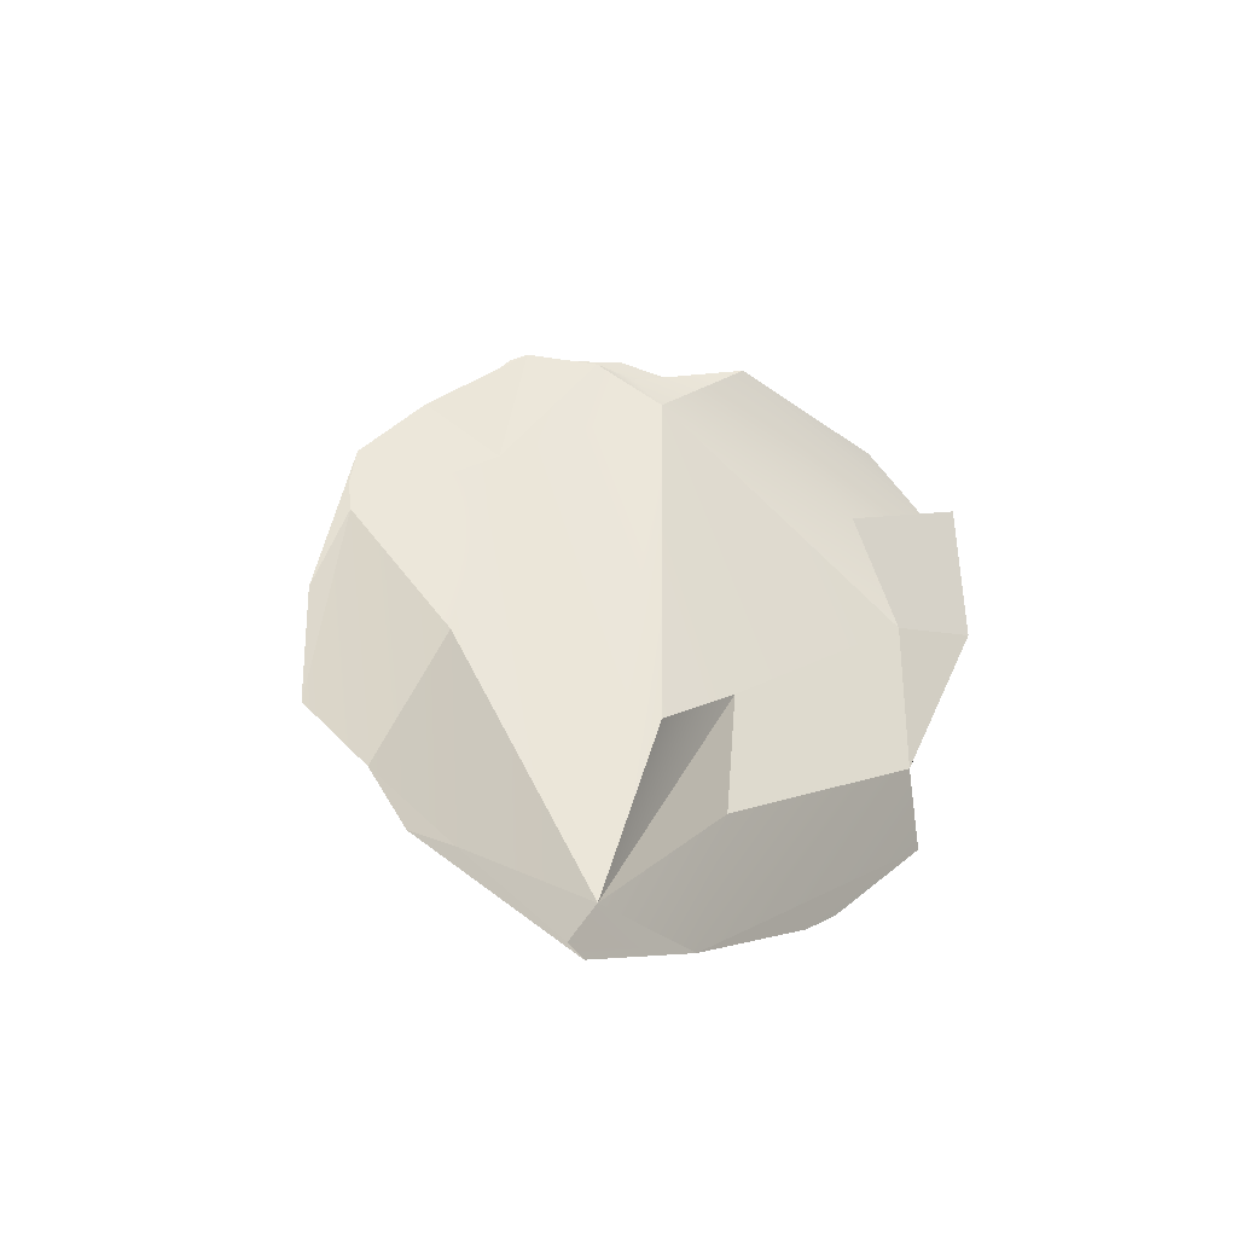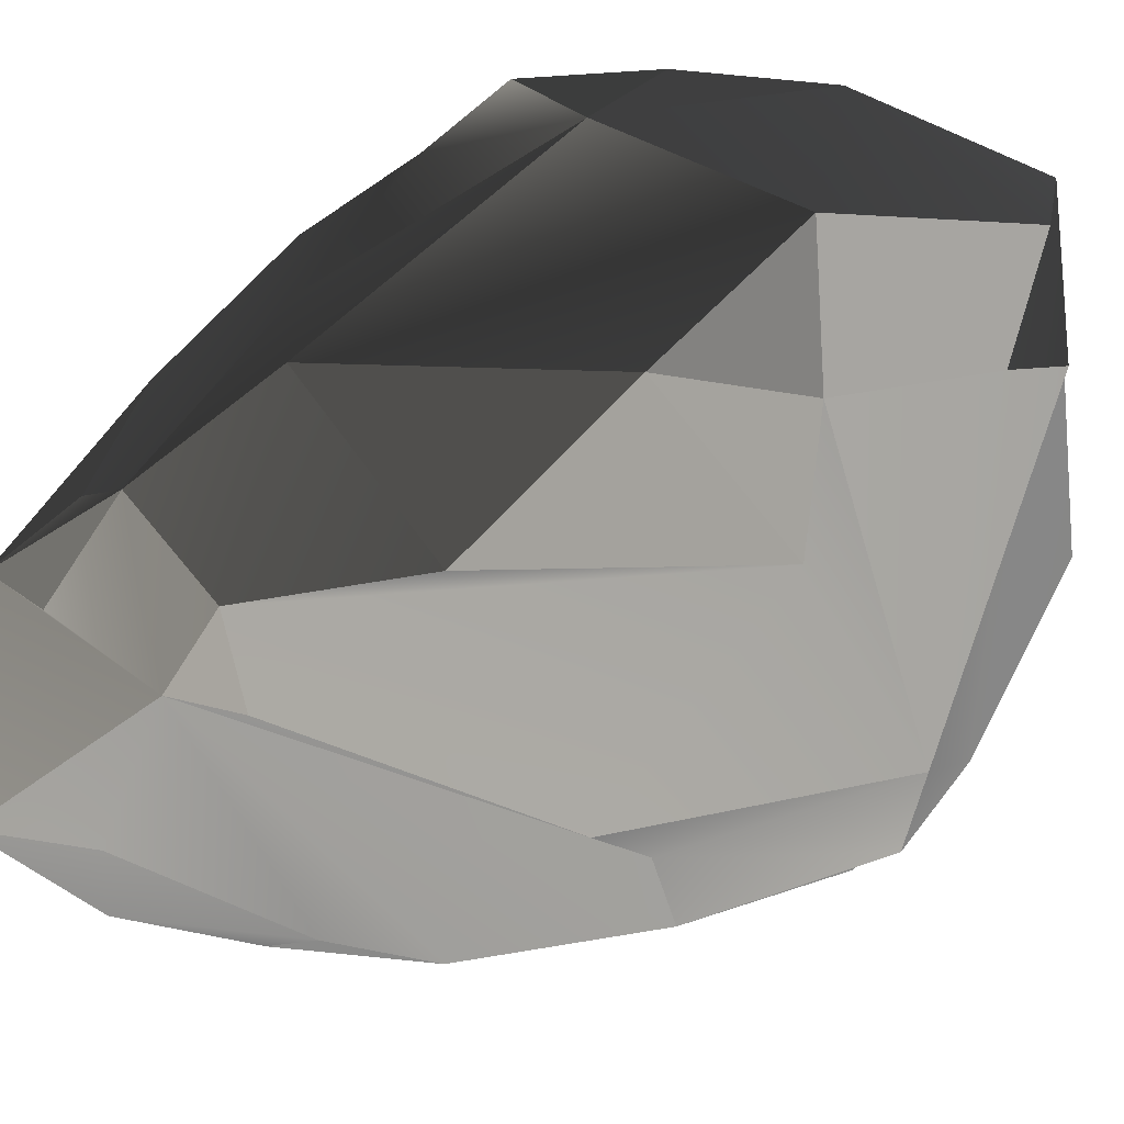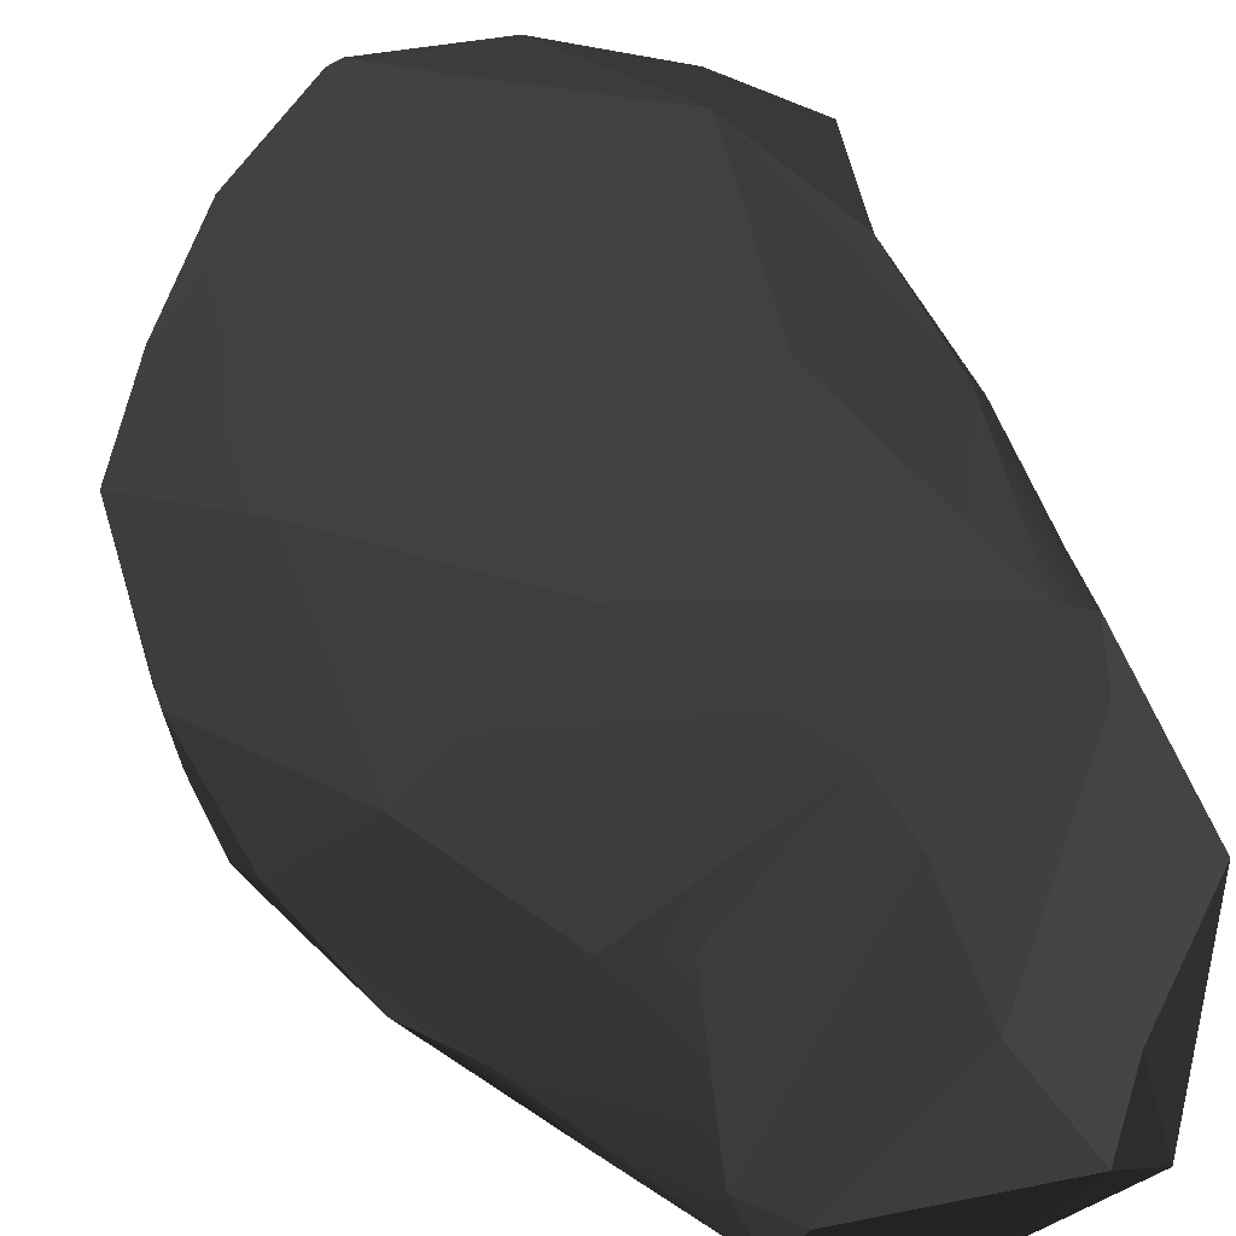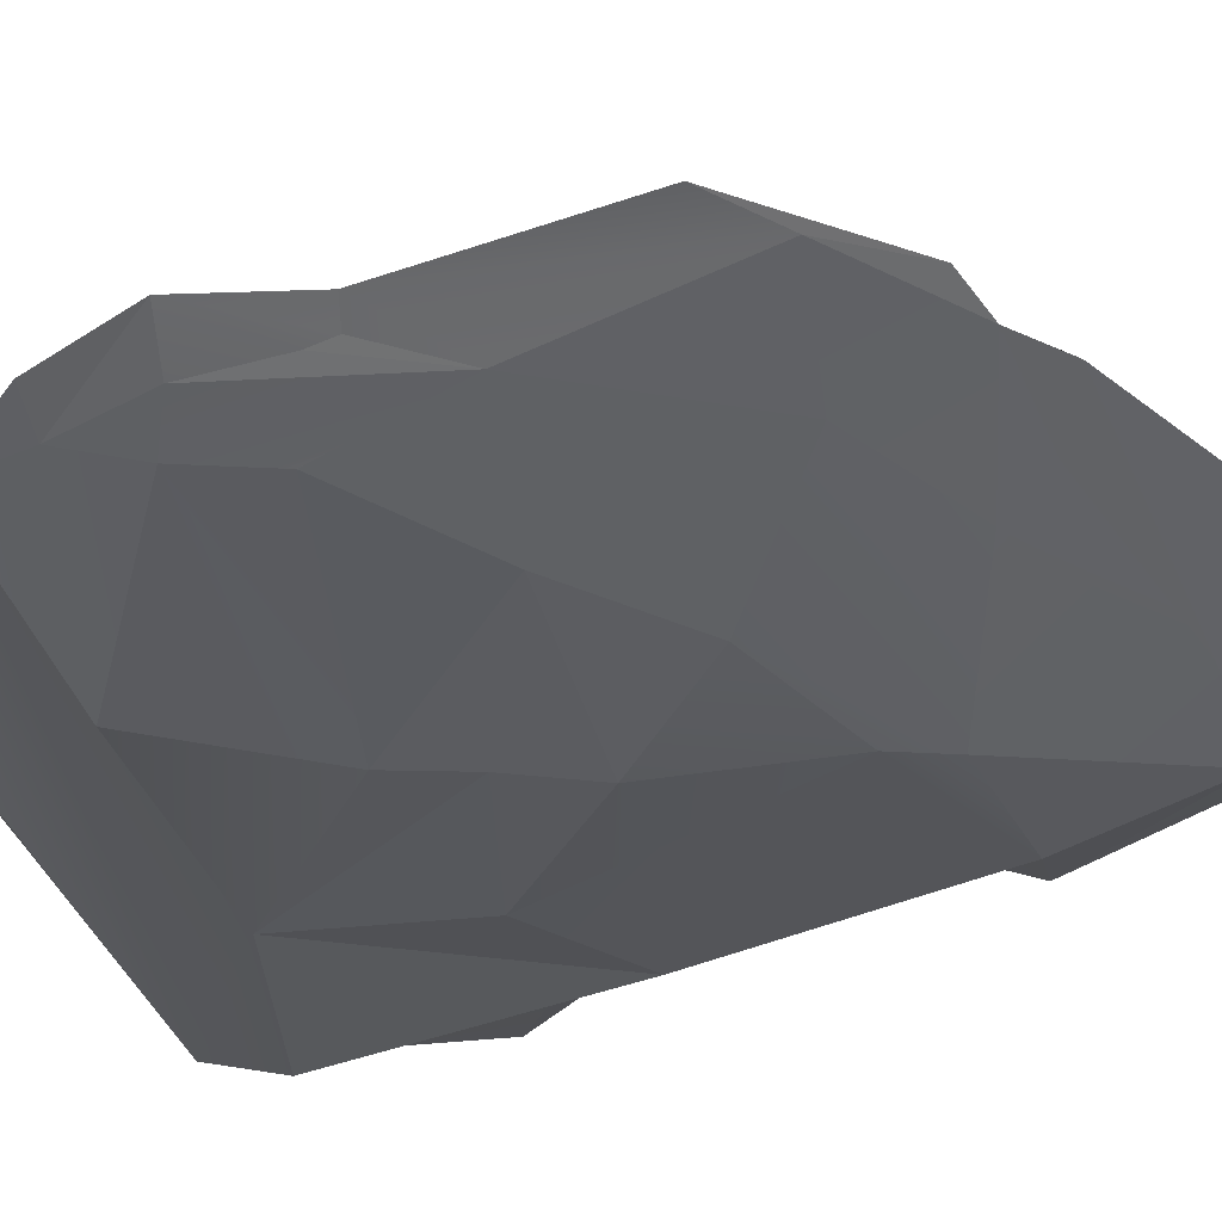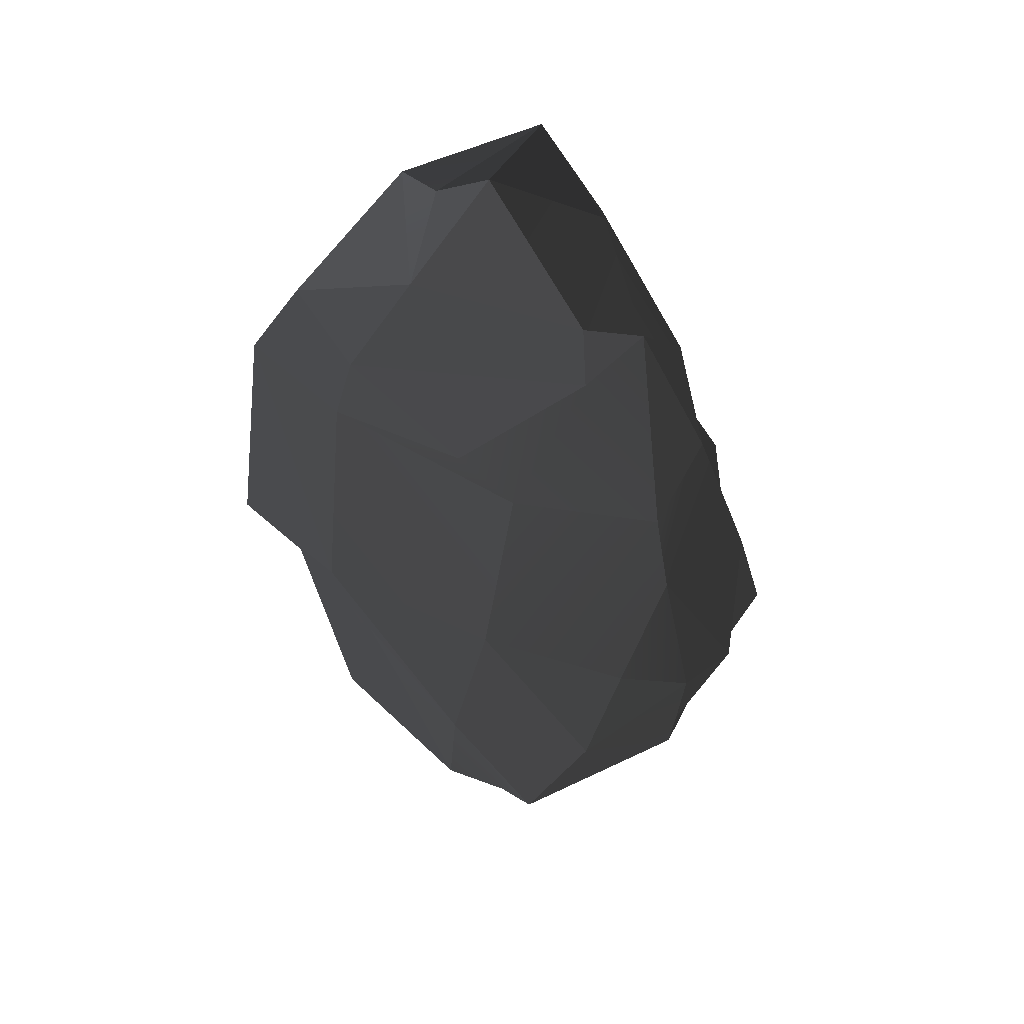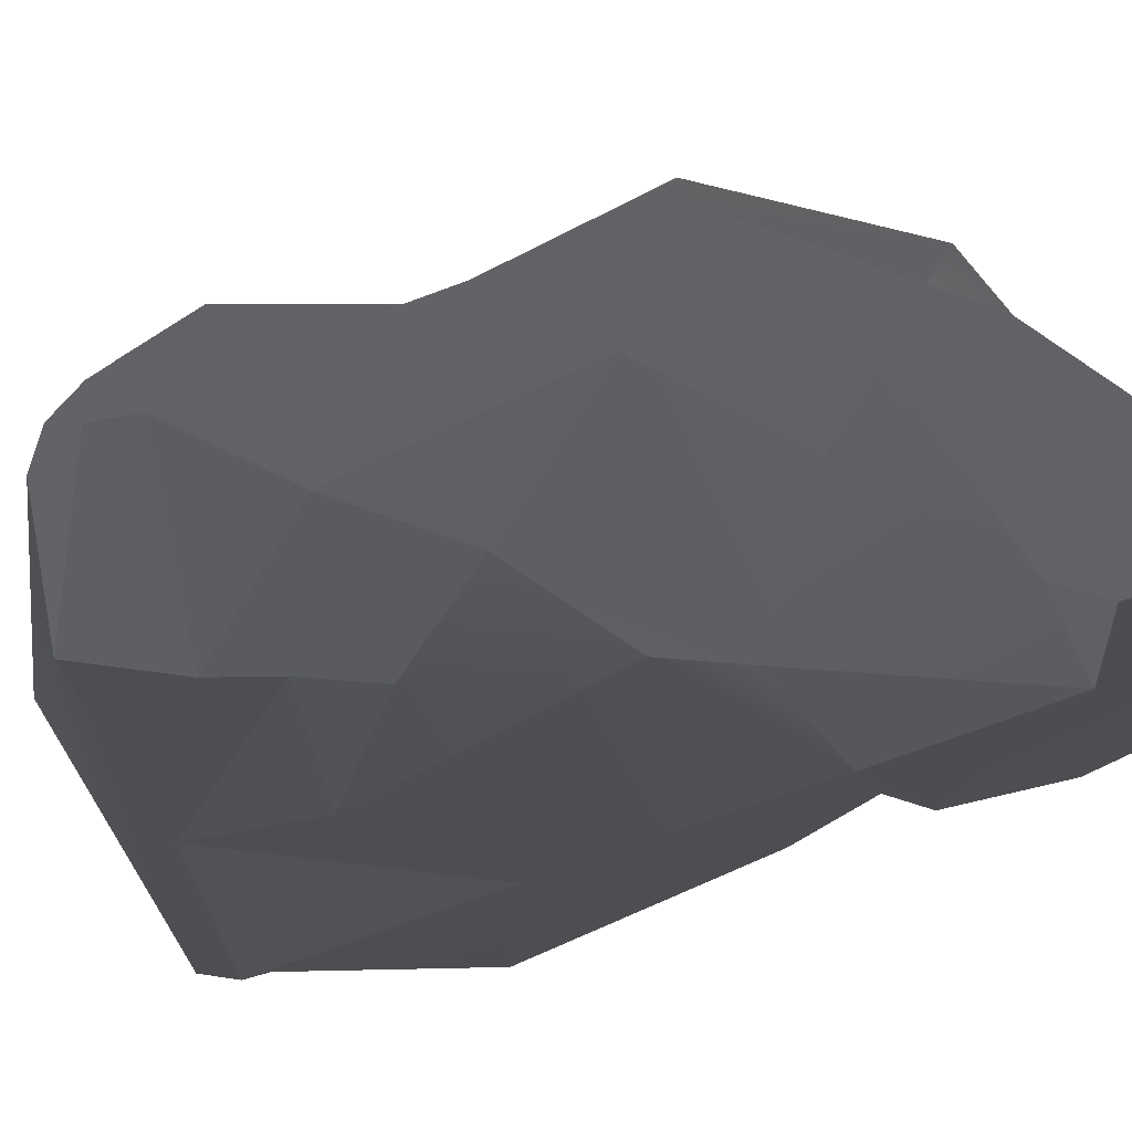
<metadata>
{"format":"obj","ext":"obj","renderer":"f3d","projection":"perspective","resolution":1024,"background":"white","views":[{"elev":-69.3,"azim":-16.0,"up":"+Z"},{"elev":-39.4,"azim":131.8,"up":"+Y"},{"elev":57.7,"azim":-27.7,"up":"+Y"},{"elev":0.9,"azim":-91.4,"up":"+Y"},{"elev":55.7,"azim":-111.7,"up":"+Z"},{"elev":-4.5,"azim":-68.2,"up":"+Y"}]}
</metadata>
<code>
g
v  -27.9 89.64 40.56
v  32.55 108 15.97
v  57.08 89.71 85.22
v  88.74 13.65 123.9
v  63.98 68.15 101.7
v  75.1 65.84 80.09
v  -60.42 -23.16 -119.4
v  -100.1 -30.57 -57.18
v  -59.11 -69.73 -84.69
v  57.08 89.71 85.22
v  75.1 65.84 80.09
v  63.98 68.15 101.7
v  94.44 -62.2 -111.7
v  47.43 -89.97 -116.4
v  90.9 -81.77 -49.38
v  52.72 -31.29 167.3
v  46.02 14.13 155.3
v  88.74 13.65 123.9
v  73.23 -71.18 32.75
v  79.9 -56.52 57.52
v  96.17 -58.02 20.07
v  -59.11 -69.73 -84.69
v  -55.82 -79.47 7.461
v  -37.34 -104.6 -77.07
v  12.61 37.1 147.8
v  29.77 -1.022 171.5
v  -31.72 -13.39 148.9
v  52.72 -31.29 167.3
v  2.425 -35.61 164.7
v  29.77 -1.022 171.5
v  41.24 -53.05 122.1
v  2.425 -35.61 164.7
v  52.72 -31.29 167.3
v  -45.11 -9.101 134.2
v  -31.72 -13.39 148.9
v  -39.33 -34.11 144.7
v  89.36 18.37 86.18
v  88.74 13.65 123.9
v  75.1 65.84 80.09
v  -45.11 -9.101 134.2
v  -35.11 37.24 99.77
v  12.41 62.84 112.4
v  79.9 -56.52 57.52
v  52.72 -31.29 167.3
v  88.74 13.65 123.9
v  63.98 68.15 101.7
v  88.74 13.65 123.9
v  12.61 37.1 147.8
v  12.41 62.84 112.4
v  12.61 37.1 147.8
v  -45.11 -9.101 134.2
v  103.3 -0.1512 -5.689
v  96.17 -58.02 20.07
v  108 -13.86 46.54
v  108 -13.86 46.54
v  92.6 -18.53 92.36
v  88.74 13.65 123.9
v  90.9 -81.77 -49.38
v  103.3 -0.1512 -5.689
v  94.44 -62.2 -111.7
v  96.17 -58.02 20.07
v  103.3 -0.1512 -5.689
v  90.9 -81.77 -49.38
v  94.44 -62.2 -111.7
v  81.59 -29.77 -150.6
v  66.95 -67.73 -138.9
v  23.14 -41.4 -158.5
v  66.95 -67.73 -138.9
v  81.59 -29.77 -150.6
v  47.43 -89.97 -116.4
v  94.44 -62.2 -111.7
v  66.95 -67.73 -138.9
v  96.17 -58.02 20.07
v  79.9 -56.52 57.52
v  108 -13.86 46.54
v  -39.33 -34.11 144.7
v  -58.32 -53.26 92.57
v  -73.65 -28.91 73.85
v  73.23 -71.18 32.75
v  -19.9 -86.69 -14.83
v  79.9 -56.52 57.52
v  -37.34 -104.6 -77.07
v  -16.54 -104.1 -101.1
v  -59.11 -69.73 -84.69
v  -19.9 -86.69 -14.83
v  -37.34 -104.6 -77.07
v  -55.82 -79.47 7.461
v  41.24 -53.05 122.1
v  52.72 -31.29 167.3
v  79.9 -56.52 57.52
v  46.02 14.13 155.3
v  12.61 37.1 147.8
v  88.74 13.65 123.9
v  46.02 14.13 155.3
v  29.77 -1.022 171.5
v  12.61 37.1 147.8
v  12.61 37.1 147.8
v  -31.72 -13.39 148.9
v  -45.11 -9.101 134.2
v  29.77 -1.022 171.5
v  46.02 14.13 155.3
v  52.72 -31.29 167.3
v  12.41 62.84 112.4
v  63.98 68.15 101.7
v  12.61 37.1 147.8
v  32.55 108 15.97
v  -27.9 89.64 40.56
v  60.22 83 -71.38
v  74.18 85.72 -19.85
v  60.22 83 -71.38
v  94.07 61.27 -70.3
v  41.49 56.35 -132.7
v  77.96 51.19 -107
v  60.22 83 -71.38
v  104.6 14.95 -104.4
v  41.49 56.35 -132.7
v  81.59 -29.77 -150.6
v  104.6 14.95 -104.4
v  94.07 61.27 -70.3
v  77.96 51.19 -107
v  13.33 68.8 -68.2
v  -72.31 56.11 -32.51
v  -18.32 63.21 -76.06
v  60.22 83 -71.38
v  77.96 51.19 -107
v  94.07 61.27 -70.3
v  -80.22 44.75 42.06
v  -72.31 56.11 -32.51
v  -27.9 89.64 40.56
v  57.08 89.71 85.22
v  8.783 71.08 91.36
v  -27.9 89.64 40.56
v  8.783 71.08 91.36
v  -35.11 37.24 99.77
v  -50.93 21.58 83.12
v  -17.48 -61.94 100.3
v  -58.32 -53.26 92.57
v  -39.33 -34.11 144.7
v  -85.33 -63.08 -28.05
v  -103.7 -33.23 -4.113
v  -89.1 -27.26 52.58
v  -89.1 -27.26 52.58
v  -103.7 -33.23 -4.113
v  -103.8 -3.144 19.48
v  -107.7 12.1 -24.02
v  -100.1 -30.57 -57.18
v  -99.44 33.47 -72.46
v  -107.7 12.1 -24.02
v  -103.8 -3.144 19.48
v  -103.7 -33.23 -4.113
v  -103.8 -3.144 19.48
v  -107.7 12.1 -24.02
v  -80.22 44.75 42.06
v  -85.33 -63.08 -28.05
v  -103.3 -30.83 -31.59
v  -103.7 -33.23 -4.113
v  -80.22 44.75 42.06
v  -107.7 12.1 -24.02
v  -72.31 56.11 -32.51
v  -107.7 12.1 -24.02
v  -99.44 33.47 -72.46
v  -72.31 56.11 -32.51
v  -72.31 56.11 -32.51
v  60.22 83 -71.38
v  -27.9 89.64 40.56
v  -55.92 53.59 -104.7
v  -18.32 63.21 -76.06
v  -72.31 56.11 -32.51
v  -59.11 -69.73 -84.69
v  -103.3 -30.83 -31.59
v  -85.33 -63.08 -28.05
v  -100.1 -30.57 -57.18
v  -103.3 -30.83 -31.59
v  -59.11 -69.73 -84.69
v  -59.11 -69.73 -84.69
v  -85.33 -63.08 -28.05
v  -55.82 -79.47 7.461
v  79.9 -56.52 57.52
v  -19.9 -86.69 -14.83
v  -55.82 -79.47 7.461
v  -19.9 -86.69 -14.83
v  73.23 -71.18 32.75
v  13.51 -102.4 -24.23
v  -58.32 -53.26 92.57
v  79.9 -56.52 57.52
v  -55.82 -79.47 7.461
v  28.87 -12.42 -177.7
v  23.14 -41.4 -158.5
v  81.59 -29.77 -150.6
v  23.14 -41.4 -158.5
v  28.87 -12.42 -177.7
v  2.283 31.75 -165.4
v  -41.08 40.38 -134.4
v  2.283 31.75 -165.4
v  -0.462 57.22 -145.6
v  41.49 56.35 -132.7
v  104.6 14.95 -104.4
v  77.96 51.19 -107
v  -41.08 40.38 -134.4
v  -0.462 57.22 -145.6
v  10.49 78.06 -114.4
v  -41.08 40.38 -134.4
v  -55.92 53.59 -104.7
v  -73.37 35.29 -104.5
v  -41.08 40.38 -134.4
v  10.49 78.06 -114.4
v  -55.92 53.59 -104.7
v  13.33 68.8 -68.2
v  10.49 78.06 -114.4
v  60.22 83 -71.38
v  -72.31 56.11 -32.51
v  13.33 68.8 -68.2
v  60.22 83 -71.38
v  10.49 78.06 -114.4
v  41.49 56.35 -132.7
v  60.22 83 -71.38
v  23.14 -41.4 -158.5
v  2.283 31.75 -165.4
v  4.195 -30.04 -163.3
v  12.41 62.84 112.4
v  -35.11 37.24 99.77
v  8.783 71.08 91.36
v  89.36 18.37 86.18
v  108 -13.86 46.54
v  88.74 13.65 123.9
v  99.5 27.06 -3.727
v  103.3 -0.1512 -5.689
v  103.3 -0.1512 -5.689
v  104.6 14.95 -104.4
v  2.425 -35.61 164.7
v  -39.33 -34.11 144.7
v  -31.72 -13.39 148.9
v  2.425 -35.61 164.7
v  29.77 -1.022 171.5
v  79.9 -56.52 57.52
v  88.74 13.65 123.9
v  92.6 -18.53 92.36
v  108 -13.86 46.54
v  79.9 -56.52 57.52
v  -0.462 57.22 -145.6
v  2.283 31.75 -165.4
v  41.49 56.35 -132.7
v  41.49 56.35 -132.7
v  10.49 78.06 -114.4
v  47.43 -89.97 -116.4
v  66.95 -67.73 -138.9
v  -16.54 -104.1 -101.1
v  13.51 -102.4 -24.23
v  -16.54 -104.1 -101.1
v  96.17 -58.02 20.07
v  47.43 -89.97 -116.4
v  90.9 -81.77 -49.38
v  13.51 -102.4 -24.23
v  73.23 -71.18 32.75
v  -16.54 -104.1 -101.1
v  -19.9 -86.69 -14.83
v  13.51 -102.4 -24.23
v  -37.34 -104.6 -77.07
v  -16.54 -104.1 -101.1
v  63.98 68.15 101.7
v  8.783 71.08 91.36
v  57.08 89.71 85.22
v  8.783 71.08 91.36
v  12.41 62.84 112.4
v  -27.9 89.64 40.56
v  8.783 71.08 91.36
v  -80.22 44.75 42.06
v  -50.93 21.58 83.12
v  8.783 71.08 91.36
v  -89.1 -27.26 52.58
v  -55.82 -79.47 7.461
v  -85.33 -63.08 -28.05
v  -58.32 -53.26 92.57
v  -89.1 -27.26 52.58
v  -73.65 -28.91 73.85
v  -103.3 -30.83 -31.59
v  -107.7 12.1 -24.02
v  -103.7 -33.23 -4.113
v  -103.3 -30.83 -31.59
v  -100.1 -30.57 -57.18
v  -58.32 -53.26 92.57
v  -17.48 -61.94 100.3
v  79.9 -56.52 57.52
v  41.24 -53.05 122.1
v  79.9 -56.52 57.52
v  23.14 -41.4 -158.5
v  4.195 -30.04 -163.3
v  -16.54 -104.1 -101.1
v  -16.54 -104.1 -101.1
v  66.95 -67.73 -138.9
v  -59.11 -69.73 -84.69
v  2.283 31.75 -165.4
v  -60.42 -23.16 -119.4
v  4.195 -30.04 -163.3
v  -16.54 -104.1 -101.1
v  -59.11 -69.73 -84.69
v  57.08 89.71 85.22
v  32.55 108 15.97
v  69.91 91.75 30.19
v  60.22 83 -71.38
v  74.18 85.72 -19.85
v  60.22 83 -71.38
v  32.55 108 15.97
v  -50.93 21.58 83.12
v  -73.65 -28.91 73.85
v  -80.22 44.75 42.06
v  -89.1 -27.26 52.58
v  -103.8 -3.144 19.48
v  -80.22 44.75 42.06
v  103.3 -0.1512 -5.689
v  81.59 -29.77 -150.6
v  94.44 -62.2 -111.7
v  104.6 14.95 -104.4
v  -18.32 63.21 -76.06
v  10.49 78.06 -114.4
v  13.33 68.8 -68.2
v  -55.92 53.59 -104.7
v  -17.48 -61.94 100.3
v  2.425 -35.61 164.7
v  41.24 -53.05 122.1
v  -39.33 -34.11 144.7
v  -73.37 35.29 -104.5
v  -99.44 33.47 -72.46
v  -100.1 -30.57 -57.18
v  -60.42 -23.16 -119.4
v  -99.44 33.47 -72.46
v  -73.37 35.29 -104.5
v  -72.31 56.11 -32.51
v  -55.92 53.59 -104.7
v  -41.08 40.38 -134.4
v  -60.42 -23.16 -119.4
v  2.283 31.75 -165.4
v  -73.37 35.29 -104.5
v  81.59 -29.77 -150.6
v  41.49 56.35 -132.7
v  28.87 -12.42 -177.7
v  2.283 31.75 -165.4
v  104.6 14.95 -104.4
v  74.18 85.72 -19.85
v  94.07 61.27 -70.3
v  99.5 27.06 -3.727
v  69.91 91.75 30.19
v  108 -13.86 46.54
v  75.1 65.84 80.09
v  89.36 18.37 86.18
v  57.08 89.71 85.22
v  -45.11 -9.101 134.2
v  -39.33 -34.11 144.7
v  -73.65 -28.91 73.85
v  -50.93 21.58 83.12
v  -35.11 37.24 99.77
g Mesh_0168.rip
f 1 2 3
f 4 5 6
f 7 8 9
f 10 11 12
f 13 14 15
f 16 17 18
f 19 20 21
f 22 23 24
f 25 26 27
f 28 29 30
f 31 32 33
f 34 35 36
f 37 38 39
f 40 41 42
f 43 44 45
f 46 47 48
f 49 50 51
f 52 53 54
f 55 56 57
f 58 59 60
f 61 62 63
f 64 65 66
f 67 68 69
f 70 71 72
f 73 74 75
f 76 77 78
f 79 80 81
f 82 83 84
f 85 86 87
f 88 89 90
f 91 92 93
f 94 95 96
f 97 98 99
f 100 101 102
f 103 104 105
f 106 107 108
f 109 110 111
f 112 113 114
f 115 116 117
f 118 119 120
f 121 122 123
f 124 125 126
f 127 128 129
f 130 131 132
f 133 134 135
f 136 137 138
f 139 140 141
f 142 143 144
f 145 146 147
f 148 149 150
f 151 152 153
f 154 155 156
f 157 158 159
f 160 161 162
f 163 164 165
f 166 167 168
f 169 170 171
f 172 173 174
f 175 176 177
f 178 179 180
f 181 182 183
f 184 185 186
f 187 188 189
f 190 191 192
f 193 194 195
f 196 197 198
f 199 200 201
f 202 203 204
f 205 206 207
f 208 209 210
f 211 212 213
f 214 215 216
f 217 218 219
f 220 221 222
f 223 224 225
f 226 227 224
f 228 226 229
f 230 231 232
f 233 232 234
f 235 236 237
f 238 239 237
f 240 241 242
f 240 243 244
f 245 246 247
f 248 245 249
f 248 250 251
f 250 252 251
f 253 254 250
f 255 256 257
f 258 256 259
f 260 261 262
f 263 260 264
f 265 266 267
f 268 267 269
f 270 271 272
f 273 271 274
f 275 273 274
f 276 277 278
f 279 280 277
f 281 282 283
f 284 285 282
f 286 287 288
f 289 290 286
f 291 292 293
f 294 292 295
f 295 292 296
f 297 298 299
f 299 300 301
f 302 299 303
f 304 305 306
f 307 308 305
f 309 305 308
f 310 311 312
f 311 310 313
f 314 315 316
f 315 314 317
f 318 319 320
f 321 319 318
f 322 323 324
f 325 322 324
f 326 327 328
f 329 328 327
f 330 331 332
f 333 331 330
f 334 335 336
f 335 337 336
f 338 339 340
f 338 341 339
f 342 339 341
f 341 343 342
f 344 342 343
f 344 343 345
f 342 344 346
f 347 348 349
f 350 347 349
f 347 350 351
g

</code>
